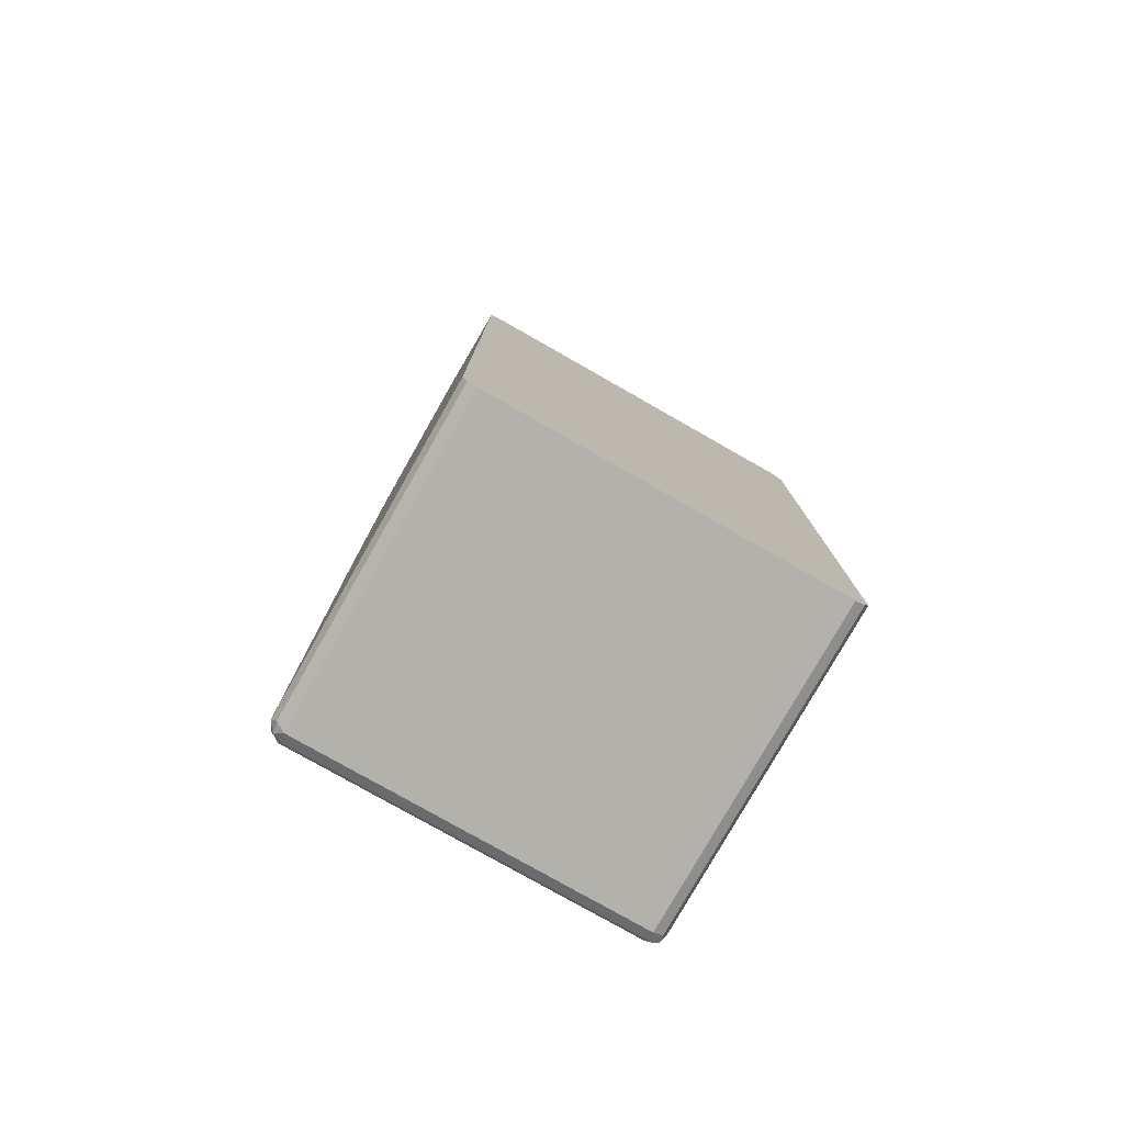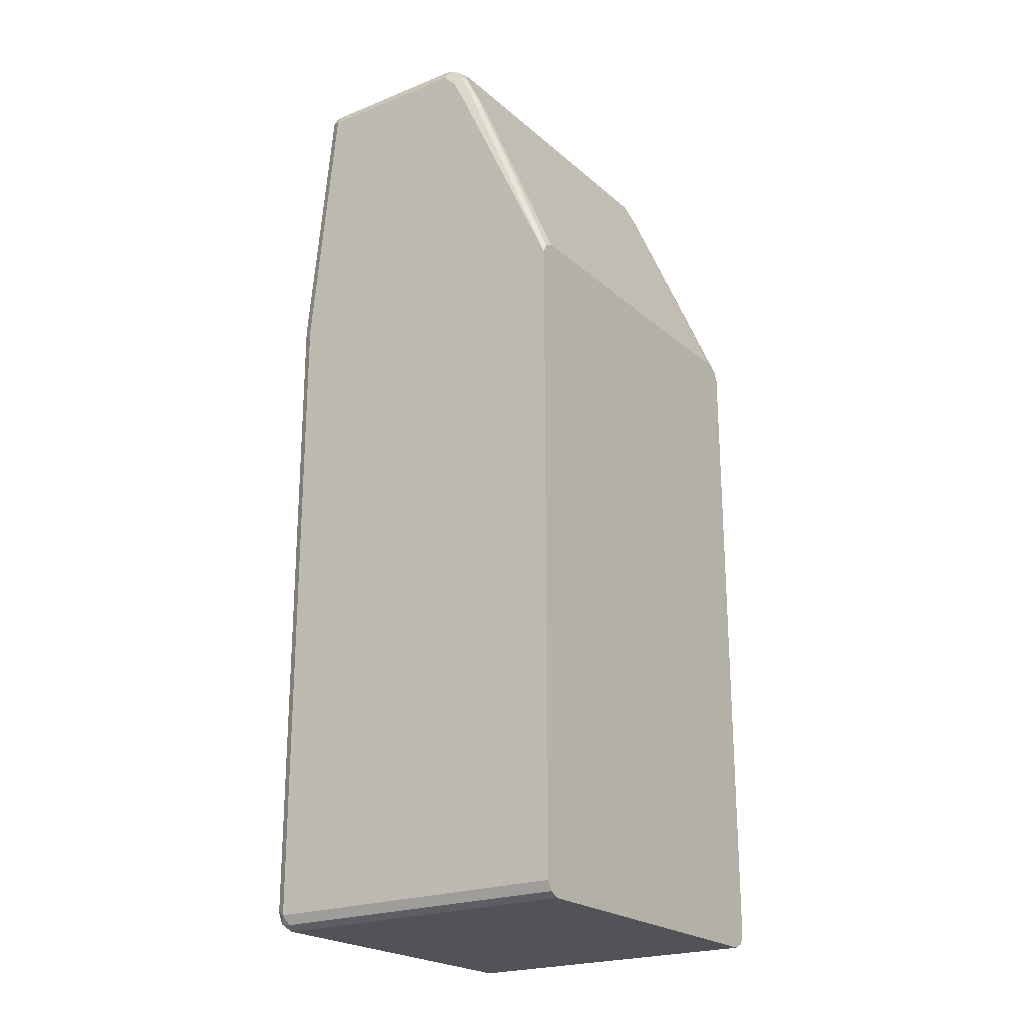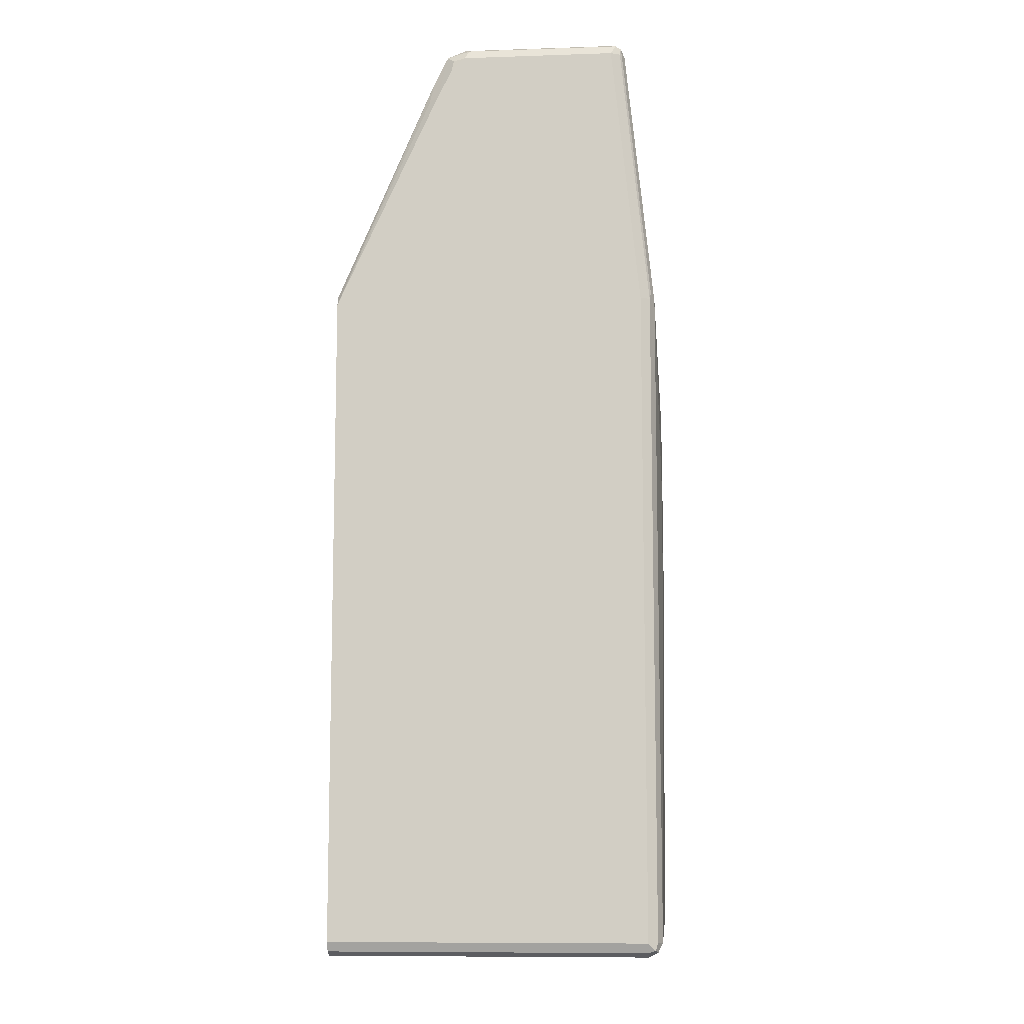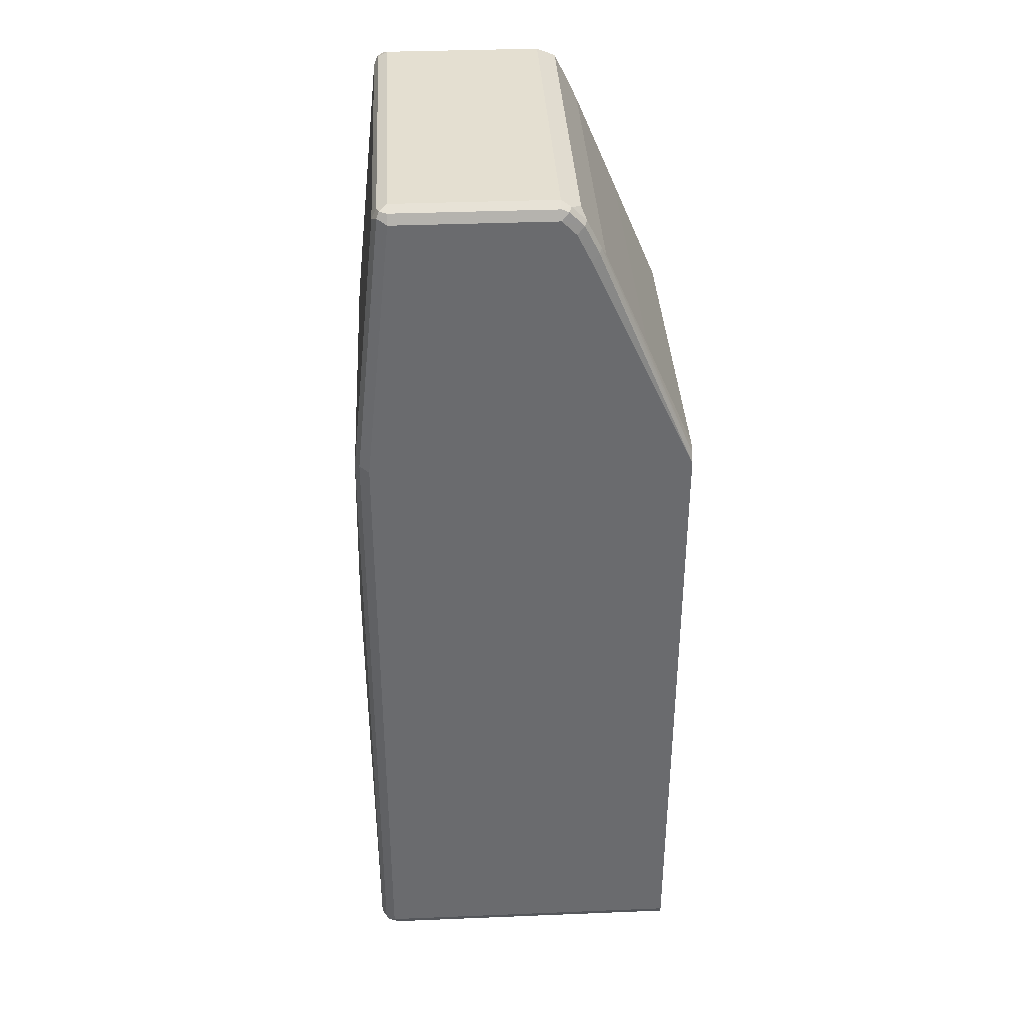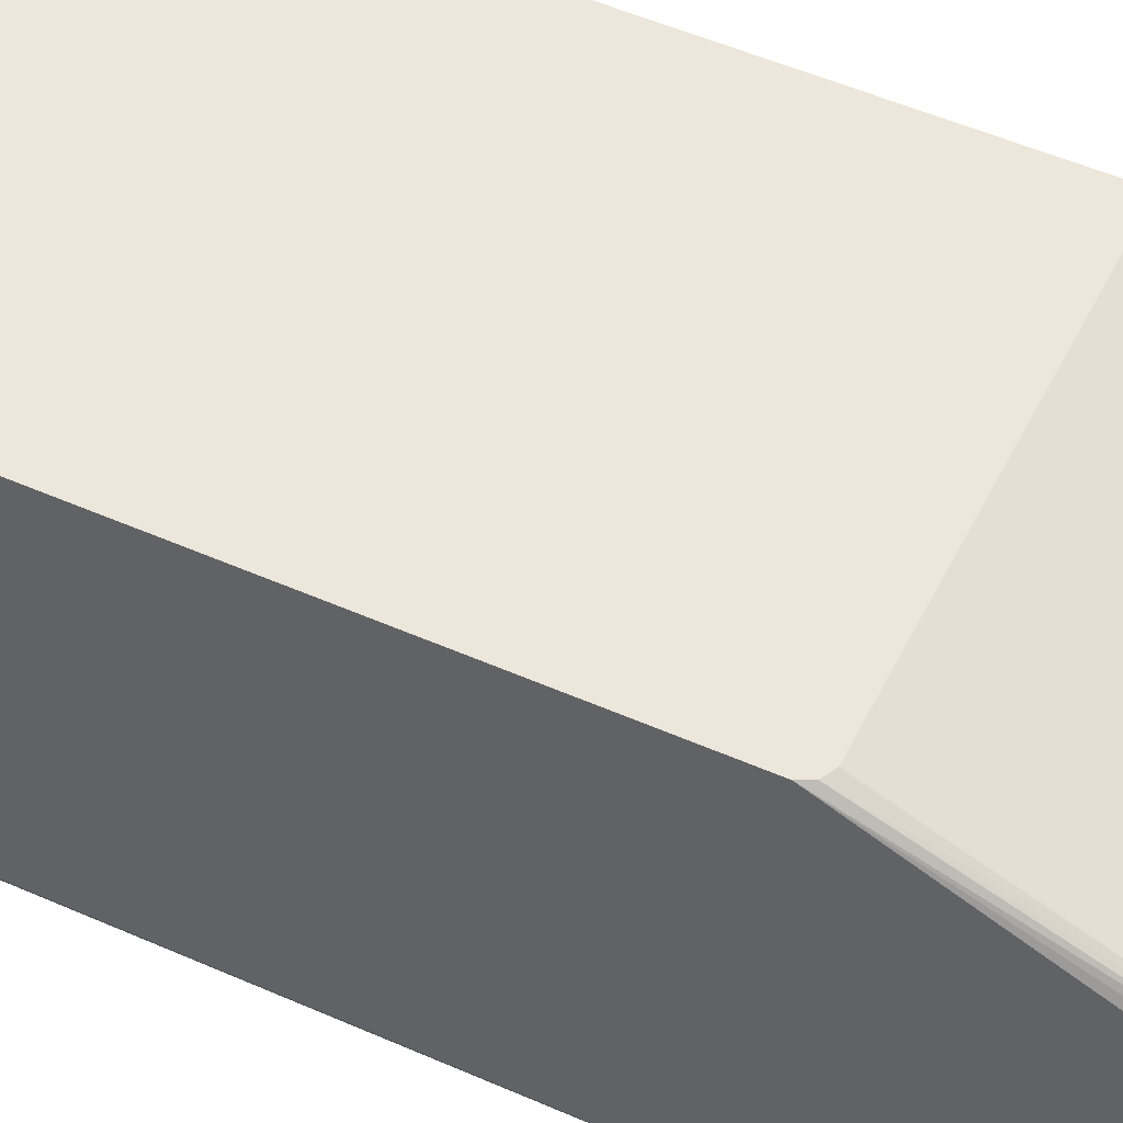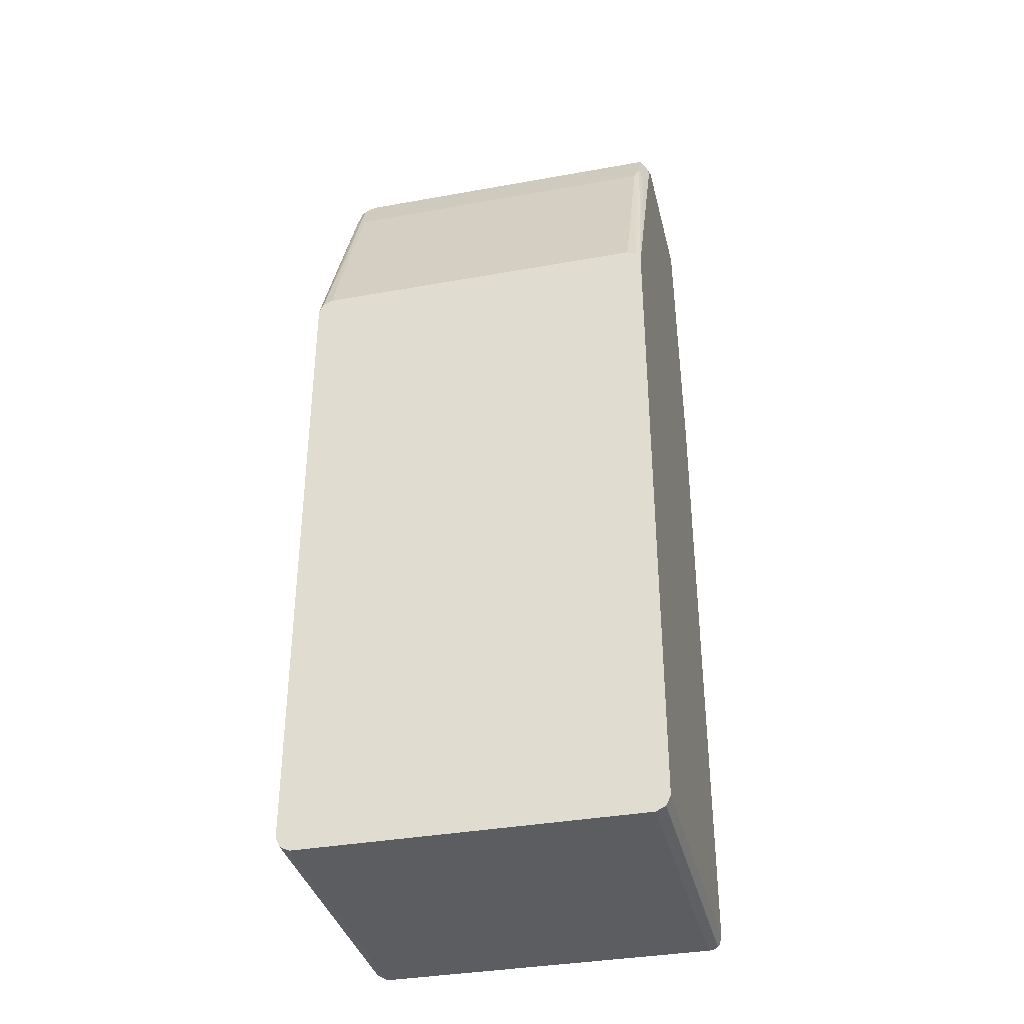
<metadata>
{"format":"obj","ext":"obj","renderer":"f3d","projection":"perspective","resolution":1024,"background":"white","views":[{"elev":-78.9,"azim":-29.6,"up":"+Y"},{"elev":-22.3,"azim":-55.2,"up":"+Y"},{"elev":-9.7,"azim":94.9,"up":"+Y"},{"elev":36.8,"azim":-93.0,"up":"+Y"},{"elev":50.9,"azim":115.8,"up":"+Z"},{"elev":-36.1,"azim":13.3,"up":"+Y"}]}
</metadata>
<code>
v -0.1268 -0.4 -0.2049
v -0.1236 -0.3967 -0.2114
v -0.1219 -0.4048 -0.2097
v -0.1236 -0.4065 -0.2016
v -0.1268 -0.4 0.0136
v -0.1268 0.04875 -0.2049
v -0.1171 -0.4 -0.2146
v -0.1236 0.05202 -0.2114
v -0.1138 -0.4065 -0.2114
v -0.1171 -0.4098 -0.2049
v -0.1236 -0.4065 0.0136
v -0.1268 0.04875 0.0136
v -0.1268 0.2341 -0.1854
v -0.09118 -0.1301 -0.2178
v -0.08142 -0.1497 -0.2178
v -0.07484 -0.1627 -0.2178
v -0.05532 -0.1822 -0.2178
v -0.04238 -0.1887 -0.2178
v -0.01311 -0.1985 -0.2178
v 0.1171 -0.4 -0.2146
v -0.1171 0.04875 -0.2146
v -0.1236 0.2374 -0.1919
v 0.1203 -0.4065 -0.2114
v -0.1171 -0.4098 0.0136
v 0.1171 -0.4098 -0.2049
v -0.1236 0.05528 0.0136
v -0.1244 0.2097 -0.05368
v -0.1268 0.2049 -0.05855
v -0.1268 0.2341 -0.07806
v -0.1236 0.2406 -0.1854
v -0.09118 -0.08126 -0.2178
v 0.006555 -0.1985 -0.2178
v 0.1236 -0.4 -0.2114
v 0.04559 -0.1887 -0.2178
v 0.05656 -0.1851 -0.2178
v 0.08606 -0.1463 -0.2178
v 0.09118 -0.1365 -0.2178
v 0.1171 0.04875 -0.2146
v -0.1171 0.2341 -0.1951
v -0.01949 -0.01619 -0.2178
v -0.04877 -0.02592 -0.2178
v -0.0582 -0.03072 -0.2178
v -0.08745 -0.06975 -0.2178
v -0.0878 -0.07045 -0.2178
v -0.1219 0.2414 -0.1902
v -0.1171 0.2406 -0.1919
v 0.1244 -0.4048 -0.2097
v 0.1236 -0.4065 -0.2049
v 0.1171 -0.4098 0.0136
v -0.121 0.05656 0.0136
v -0.1203 0.1431 -0.02278
v -0.1203 0.2113 -0.05205
v -0.1244 0.2293 -0.06342
v -0.1268 0.2244 -0.06832
v -0.1244 0.239 -0.07319
v -0.1236 0.2406 -0.07806
v -0.1171 0.2439 -0.1854
v 0.1268 -0.4 -0.2049
v 0.1236 0.04875 -0.2114
v 0.09118 -0.07787 -0.2178
v 0.08904 -0.06706 -0.2178
v 0.05977 -0.02803 -0.2178
v 0.03049 -0.0183 -0.2178
v 0.01969 -0.01619 -0.2178
v 0.1171 0.2341 -0.1951
v 0.1219 0.239 -0.1927
v 0.1219 0.05362 -0.2122
v 0.1171 0.2406 -0.1919
v 0.1236 -0.4065 0.0136
v -0.1171 0.05848 0.0136
v -0.1171 0.1365 -0.01952
v -0.1171 0.2049 -0.04879
v -0.1203 0.2309 -0.06179
v -0.1203 0.2406 -0.07156
v -0.1171 0.2439 -0.07806
v 0.1171 0.2439 -0.1854
v 0.1268 -0.4 0.0136
v 0.1268 0.04875 -0.2049
v 0.1236 0.2341 -0.1919
v 0.1236 0.2406 -0.1886
v 0.1171 0.05848 0.0136
v 0.1171 0.1365 -0.01952
v 0.1171 0.2049 -0.04879
v -0.1171 0.2244 -0.05855
v -0.1138 0.2374 -0.06505
v 0.1171 0.2439 -0.07806
v 0.1268 0.04875 0.0136
v 0.1268 0.2341 -0.1854
v 0.1236 0.2406 -0.08132
v 0.1236 0.05528 0.0136
v 0.1203 0.2179 -0.05529
v 0.1171 0.2244 -0.05855
v 0.1203 0.2374 -0.06505
v 0.1268 0.2049 -0.05855
v 0.1236 0.2016 -0.05205
v 0.1268 0.2341 -0.07806
v 0.1252 0.2325 -0.06992
v 0.1236 0.2211 -0.06179
v 0.1268 0.2244 -0.06832
f 48 77 69
f 48 58 77
f 47 58 48
f 39 46 68
f 46 57 76
f 45 57 46
f 39 68 65
f 50 70 51
f 46 76 68
f 51 71 72
f 57 86 76
f 51 70 71
f 52 72 73
f 53 73 74
f 53 74 55
f 55 74 56
f 56 74 75
f 57 75 86
f 38 60 61
f 58 78 88
f 51 72 52
f 38 67 59
f 30 75 57
f 38 65 66
f 25 48 69
f 25 69 49
f 26 50 51
f 26 51 52
f 26 52 27
f 27 52 73
f 27 73 53
f 27 53 28
f 28 53 54
f 29 54 53
f 29 53 55
f 29 55 56
f 30 56 75
f 58 88 96
f 30 57 45
f 33 58 47
f 33 59 78
f 33 78 58
f 38 61 62
f 38 62 63
f 38 63 64
f 38 66 67
f 58 96 99
f 68 76 80
f 58 94 87
f 81 90 82
f 82 90 83
f 83 91 93
f 83 93 92
f 83 90 91
f 84 92 93
f 84 93 85
f 86 93 89
f 87 94 95
f 87 95 91
f 87 91 90
f 89 93 97
f 89 97 96
f 91 95 94
f 91 94 98
f 91 98 93
f 93 98 97
f 94 99 98
f 96 97 99
f 97 98 99
f 23 48 25
f 80 96 88
f 58 99 94
f 80 89 96
f 76 89 80
f 58 87 77
f 59 67 66
f 59 66 79
f 59 79 88
f 59 88 78
f 65 68 66
f 66 68 80
f 66 80 79
f 70 81 82
f 70 82 71
f 71 82 83
f 71 83 72
f 72 83 92
f 72 92 84
f 72 84 73
f 73 84 85
f 73 85 74
f 74 85 93
f 74 93 86
f 74 86 75
f 76 86 89
f 79 80 88
f 23 47 48
f 14 43 42
f 22 46 39
f 5 90 81
f 5 81 70
f 5 70 50
f 5 50 26
f 5 26 12
f 6 13 22
f 6 22 8
f 7 14 15
f 7 15 16
f 5 87 90
f 7 16 17
f 7 18 19
f 7 19 32
f 7 32 20
f 7 20 23
f 7 23 9
f 7 21 31
f 7 31 14
f 8 22 21
f 9 23 25
f 7 17 18
f 5 77 87
f 5 69 77
f 5 49 69
f 1 2 3
f 1 3 4
f 1 4 11
f 1 11 5
f 1 5 12
f 1 12 28
f 1 54 29
f 1 29 13
f 1 13 6
f 1 6 8
f 1 8 2
f 2 7 3
f 2 8 21
f 2 21 7
f 3 9 10
f 3 10 4
f 3 7 9
f 4 10 24
f 4 24 11
f 5 11 24
f 5 24 49
f 9 25 10
f 10 25 49
f 1 28 54
f 12 26 27
f 20 32 34
f 20 34 35
f 20 35 36
f 20 36 37
f 20 37 60
f 20 60 38
f 20 38 59
f 20 59 33
f 21 22 39
f 20 33 23
f 21 39 65
f 21 38 64
f 21 64 40
f 21 40 41
f 21 41 42
f 21 42 43
f 21 44 31
f 22 30 45
f 22 45 46
f 10 49 24
f 21 65 38
f 14 16 15
f 21 43 44
f 14 18 17
f 14 17 16
f 13 29 56
f 13 56 30
f 14 31 44
f 14 44 43
f 23 33 47
f 14 42 41
f 14 41 40
f 14 40 64
f 14 64 63
f 13 30 22
f 14 62 61
f 14 19 18
f 14 63 62
f 14 32 19
f 14 34 32
f 14 35 34
f 12 27 28
f 14 37 36
f 14 60 37
f 14 36 35
f 14 61 60

</code>
